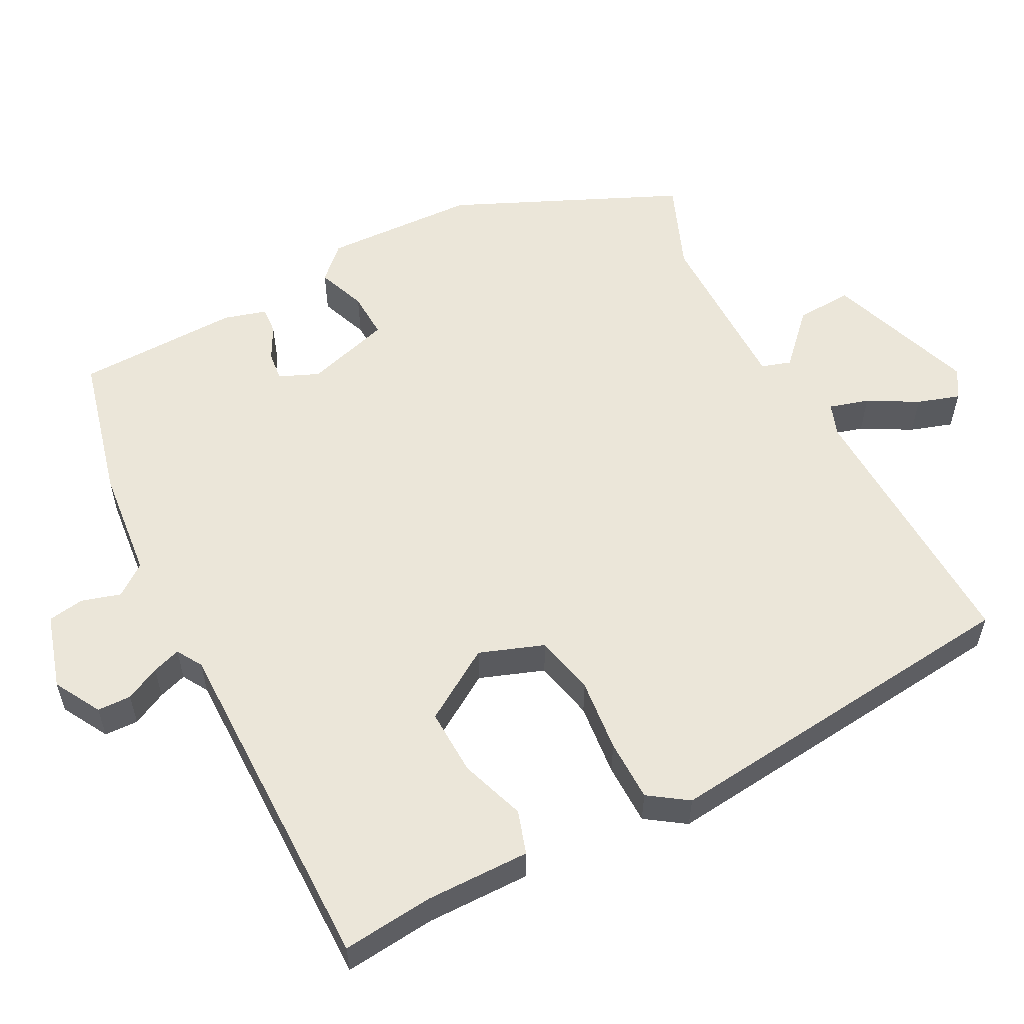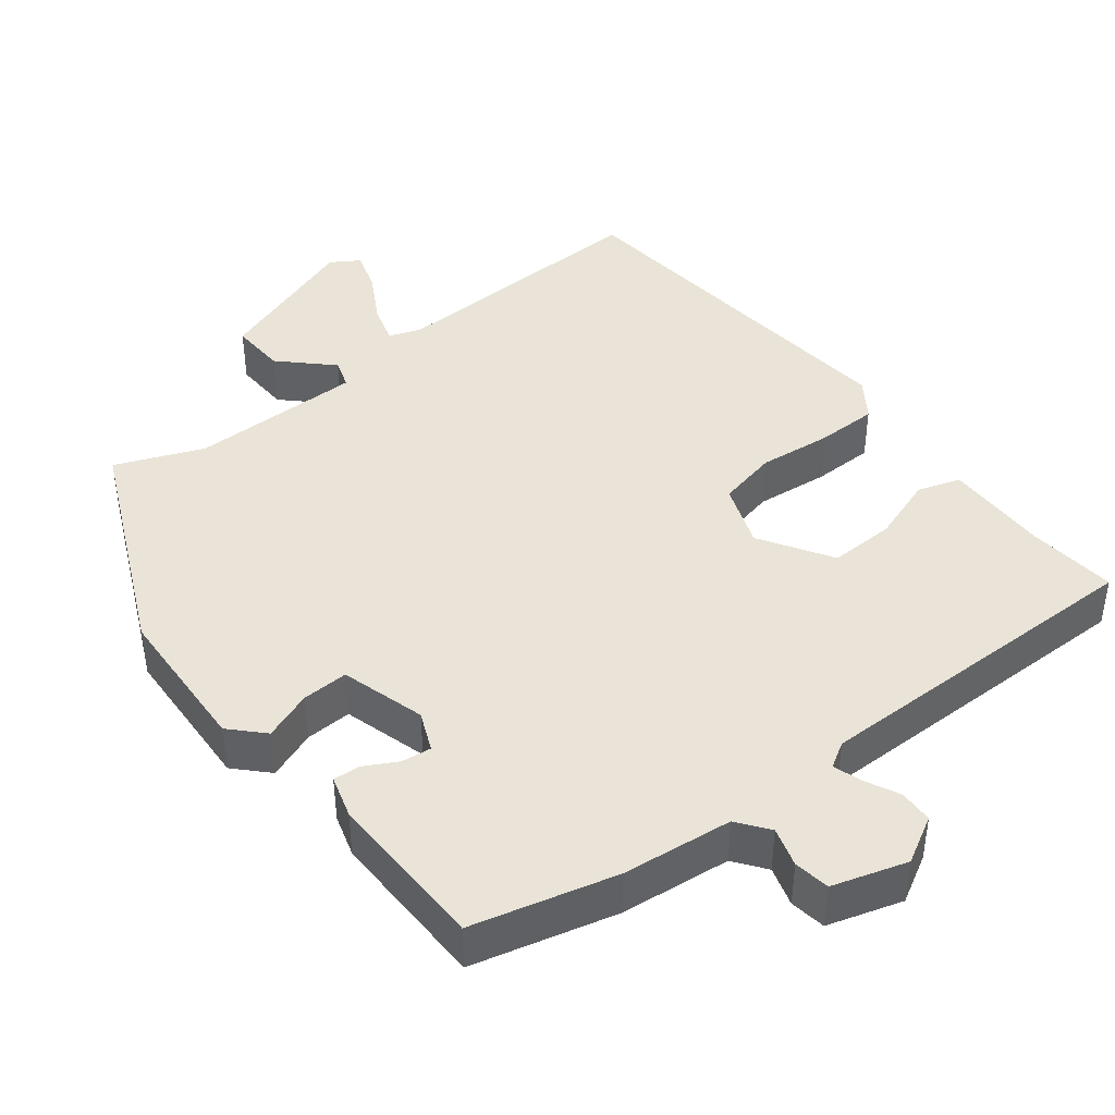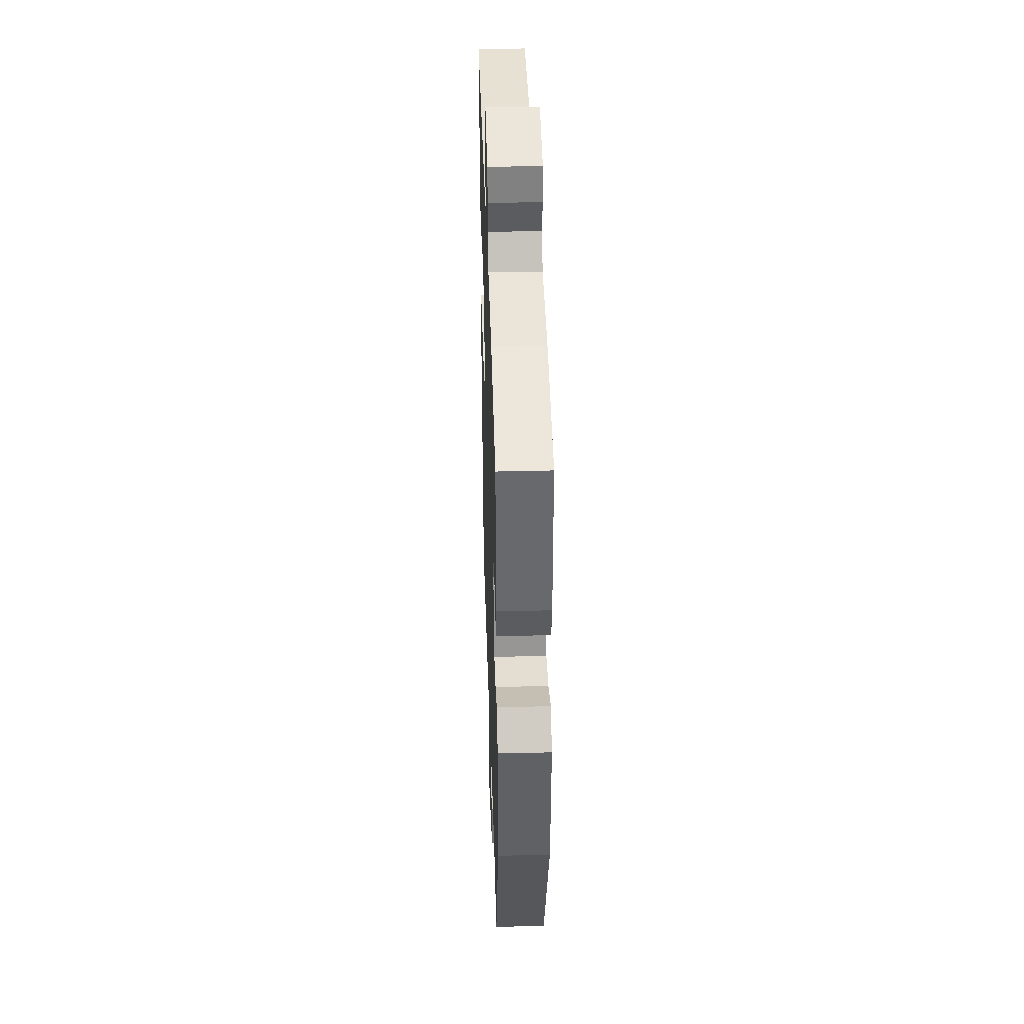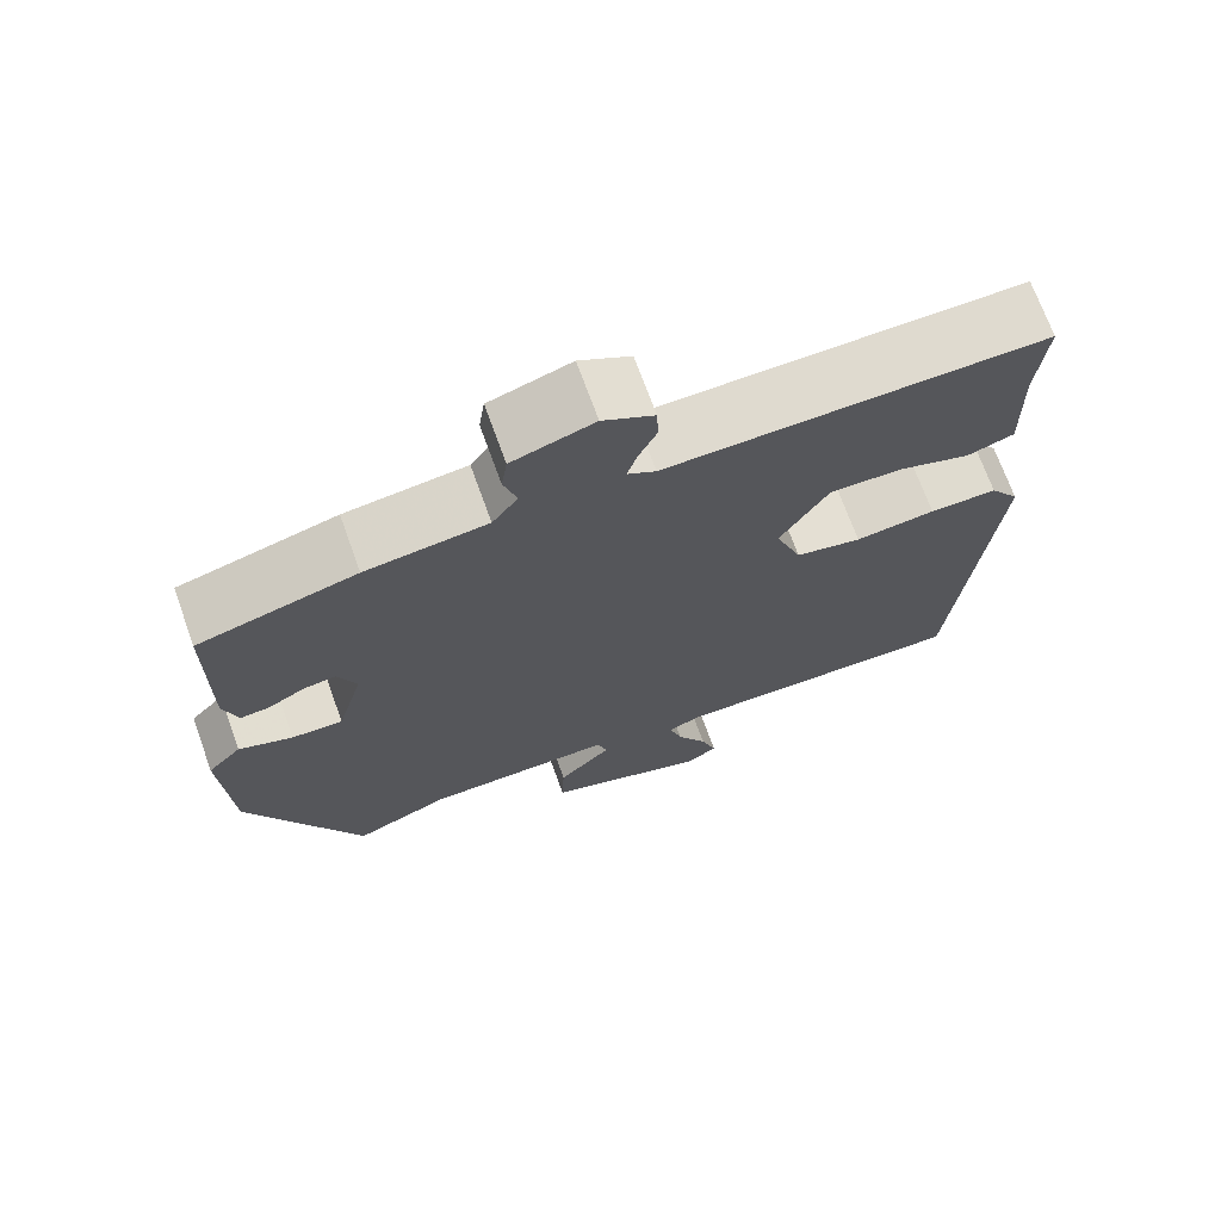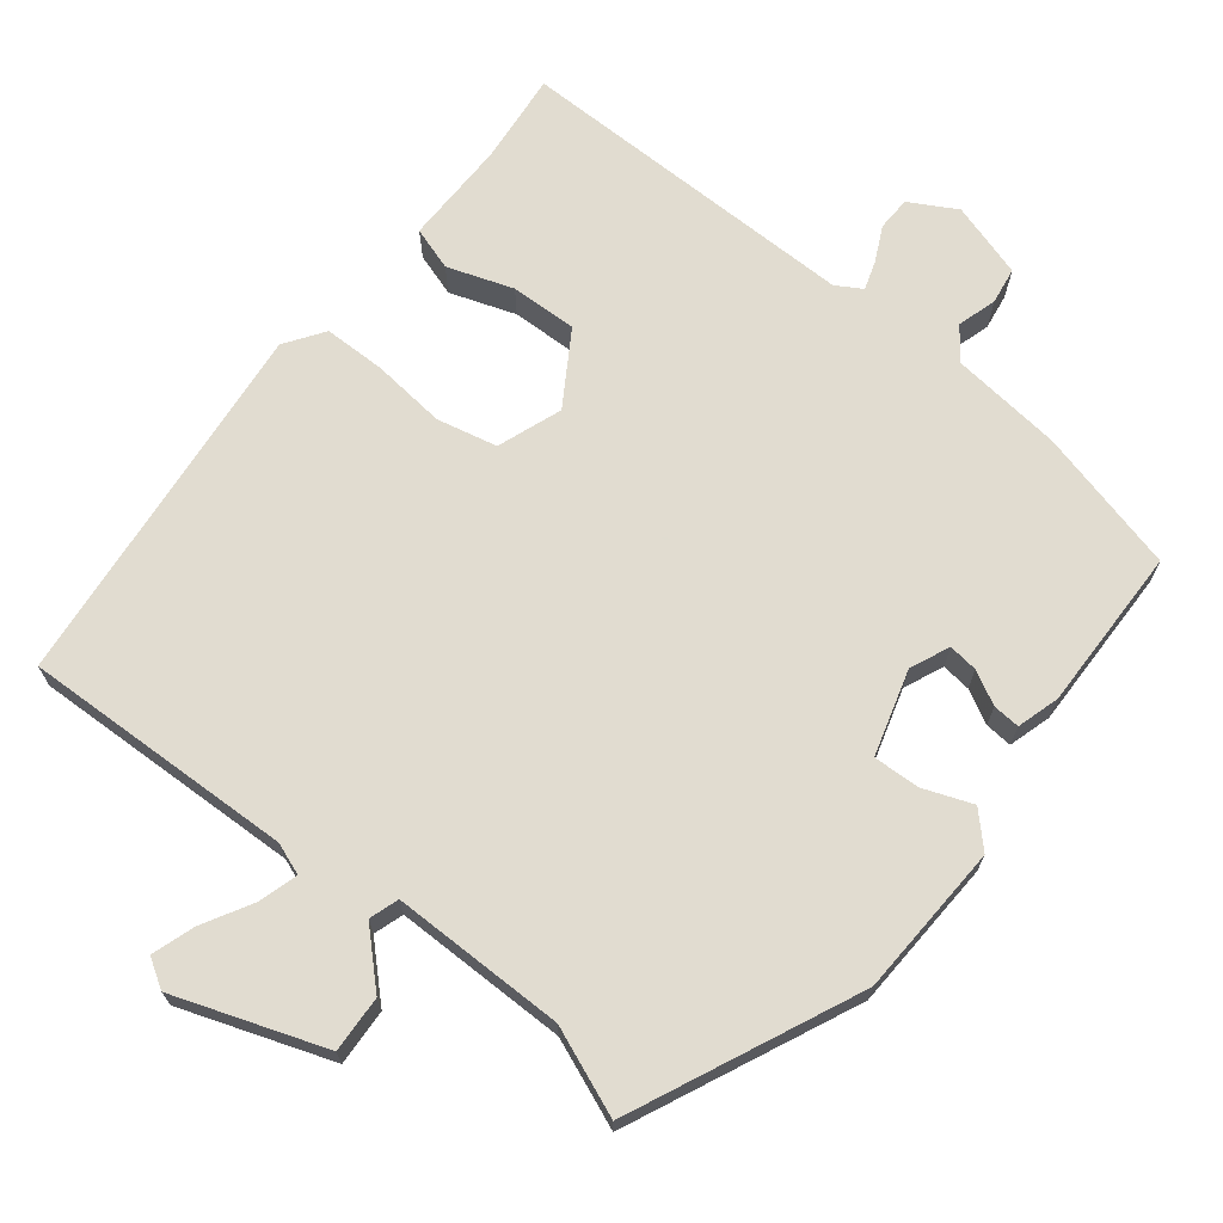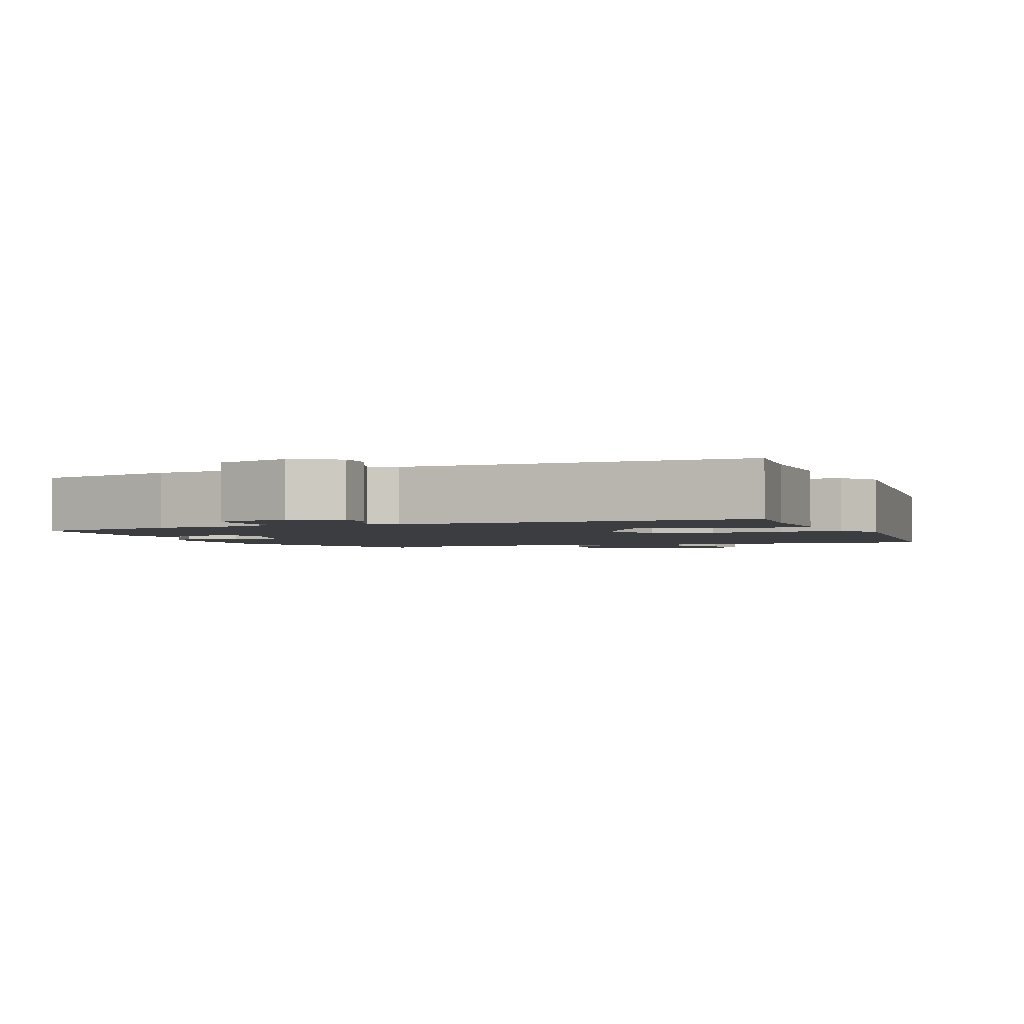
<metadata>
{"format":"obj","ext":"obj","renderer":"f3d","projection":"perspective","resolution":1024,"background":"white","views":[{"elev":56.7,"azim":61.8,"up":"+Y"},{"elev":42.8,"azim":-38.4,"up":"+Y"},{"elev":38.0,"azim":-91.8,"up":"+Z"},{"elev":70.4,"azim":-19.8,"up":"+Z"},{"elev":69.4,"azim":-142.2,"up":"+Y"},{"elev":-2.4,"azim":20.6,"up":"+Y"}]}
</metadata>
<code>
v 0.497 0.07 0.486
v 0.486 0.07 0.365
v 0.489 0.07 0.226
v 0.432 0.07 0.207
v 0.345 0.07 0.236
v 0.257 0.07 0.238
v 0.198 0.07 0.142
v 0.23 0.07 0.057
v 0.31 0.07 0.04
v 0.407 0.07 0.051
v 0.489 0.07 0.051
v 0.525 0.07 0
v 0.479 0.07 -0.492
v 0.118 0.07 -0.483
v 0.076 0.07 -0.499
v 0.092 0.07 -0.551
v 0.129 0.07 -0.616
v 0.148 0.07 -0.672
v 0.11 0.07 -0.696
v -0.088 0.07 -0.628
v -0.085 0.07 -0.553
v -0.02 0.07 -0.489
v -0.033 0.07 -0.45
v -0.263 0.07 -0.452
v -0.379 0.07 -0.5
v -0.517 0.07 -0.202
v -0.528 0.07 0
v -0.487 0.07 0.043
v -0.422 0.07 0.019
v -0.36 0.07 0.017
v -0.328 0.07 0.13
v -0.351 0.07 0.182
v -0.39 0.07 0.177
v -0.434 0.07 0.153
v -0.47 0.07 0.15
v -0.487 0.07 0.206
v -0.485 0.07 0.423
v -0.294 0.07 0.473
v -0.147 0.07 0.49
v -0.116 0.07 0.532
v -0.132 0.07 0.584
v -0.125 0.07 0.632
v -0.026 0.07 0.663
v 0.036 0.07 0.629
v 0.038 0.07 0.584
v 0.016 0.07 0.538
v 0.004 0.07 0.5
v 0.038 0.07 0.48
v 0.497 0 0.486
v 0.486 0 0.365
v 0.489 0 0.226
v 0.432 0 0.207
v 0.345 0 0.236
v 0.257 0 0.238
v 0.198 0 0.142
v 0.23 0 0.057
v 0.31 0 0.04
v 0.407 0 0.051
v 0.489 0 0.051
v 0.525 0 0
v 0.479 0 -0.492
v 0.118 0 -0.483
v 0.076 0 -0.499
v 0.092 0 -0.551
v 0.129 0 -0.616
v 0.148 0 -0.672
v 0.11 0 -0.696
v -0.088 0 -0.628
v -0.085 0 -0.553
v -0.02 0 -0.489
v -0.033 0 -0.45
v -0.263 0 -0.452
v -0.379 0 -0.5
v -0.517 0 -0.202
v -0.528 0 0
v -0.487 0 0.043
v -0.422 0 0.019
v -0.36 0 0.017
v -0.328 0 0.13
v -0.351 0 0.182
v -0.39 0 0.177
v -0.434 0 0.153
v -0.47 0 0.15
v -0.487 0 0.206
v -0.485 0 0.423
v -0.294 0 0.473
v -0.147 0 0.49
v -0.116 0 0.532
v -0.132 0 0.584
v -0.125 0 0.632
v -0.026 0 0.663
v 0.036 0 0.629
v 0.038 0 0.584
v 0.016 0 0.538
v 0.004 0 0.5
v 0.038 0 0.48
f 43 44 45 46
f 43 46 47
f 40 41 42 43
f 40 43 47
f 39 40 47 48
f 37 38 39 48
f 33 34 35 36
f 32 33 36 37
f 26 27 28 29
f 24 25 26 29
f 23 24 29 30
f 19 20 21 22
f 19 22 23
f 16 17 18 19
f 15 16 19 23
f 14 15 23 30
f 9 10 11 12
f 9 12 13 14
f 2 3 4 5
f 2 5 6
f 1 2 6
f 32 37 48 1
f 9 14 30 31
f 8 9 31
f 7 8 31 32
f 6 7 32
f 1 6 32
f 94 93 92 91
f 95 94 91
f 91 90 89 88
f 95 91 88
f 96 95 88 87
f 96 87 86 85
f 84 83 82 81
f 85 84 81 80
f 77 76 75 74
f 77 74 73 72
f 78 77 72 71
f 70 69 68 67
f 71 70 67
f 67 66 65 64
f 71 67 64 63
f 78 71 63 62
f 60 59 58 57
f 62 61 60 57
f 53 52 51 50
f 54 53 50
f 54 50 49
f 49 96 85 80
f 79 78 62 57
f 79 57 56
f 80 79 56 55
f 80 55 54
f 80 54 49
f 1 49 50 2
f 2 50 51 3
f 3 51 52 4
f 4 52 53 5
f 5 53 54 6
f 6 54 55 7
f 7 55 56 8
f 8 56 57 9
f 9 57 58 10
f 10 58 59 11
f 11 59 60 12
f 12 60 61 13
f 13 61 62 14
f 14 62 63 15
f 15 63 64 16
f 16 64 65 17
f 17 65 66 18
f 18 66 67 19
f 19 67 68 20
f 20 68 69 21
f 21 69 70 22
f 22 70 71 23
f 23 71 72 24
f 24 72 73 25
f 25 73 74 26
f 26 74 75 27
f 27 75 76 28
f 28 76 77 29
f 29 77 78 30
f 30 78 79 31
f 31 79 80 32
f 32 80 81 33
f 33 81 82 34
f 34 82 83 35
f 35 83 84 36
f 36 84 85 37
f 37 85 86 38
f 38 86 87 39
f 39 87 88 40
f 40 88 89 41
f 41 89 90 42
f 42 90 91 43
f 43 91 92 44
f 44 92 93 45
f 45 93 94 46
f 46 94 95 47
f 47 95 96 48
f 48 96 49 1

</code>
